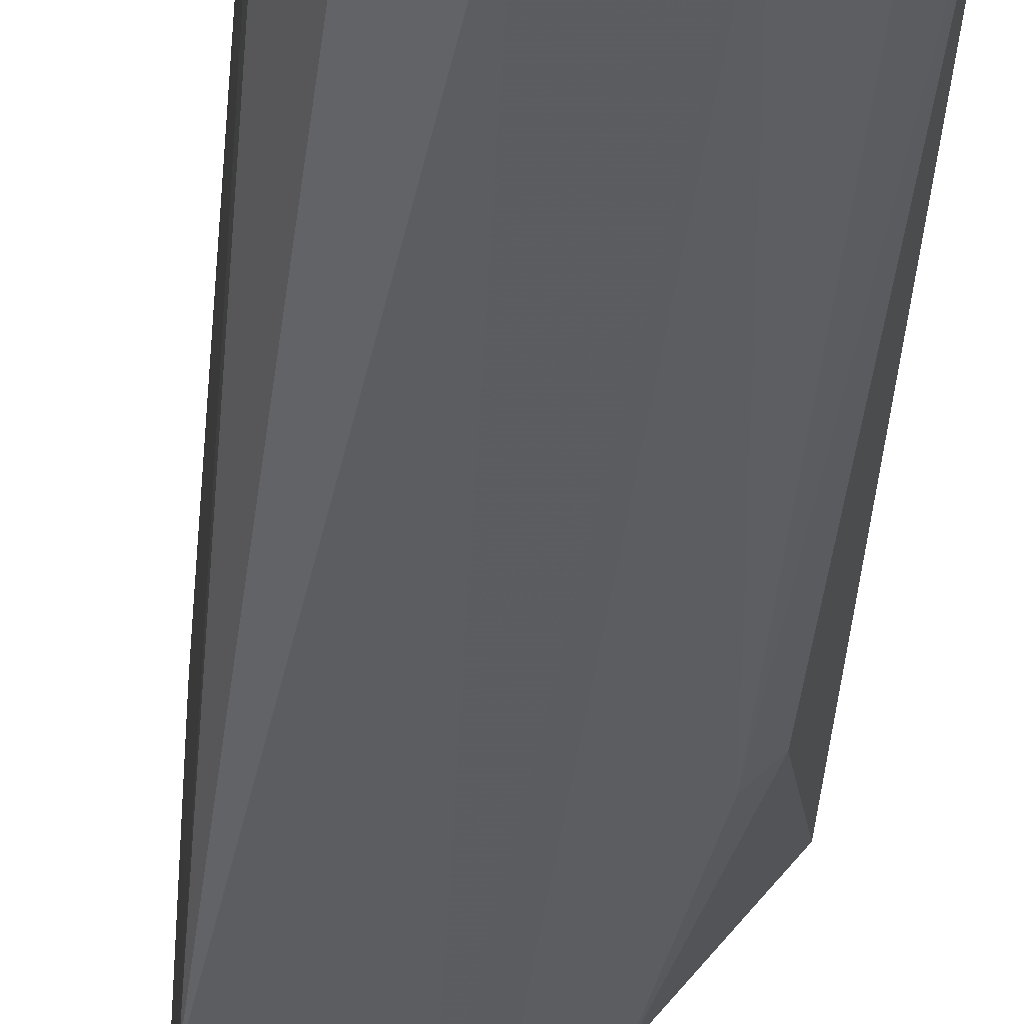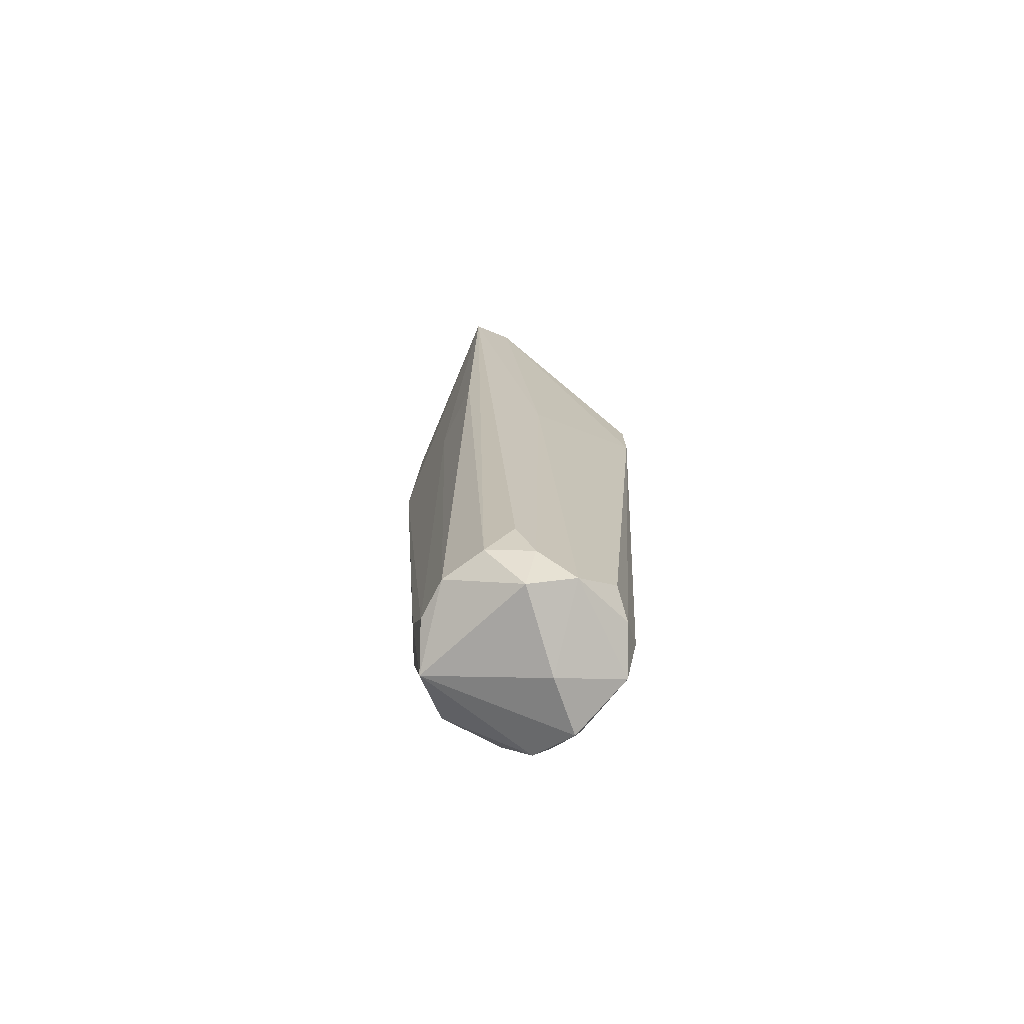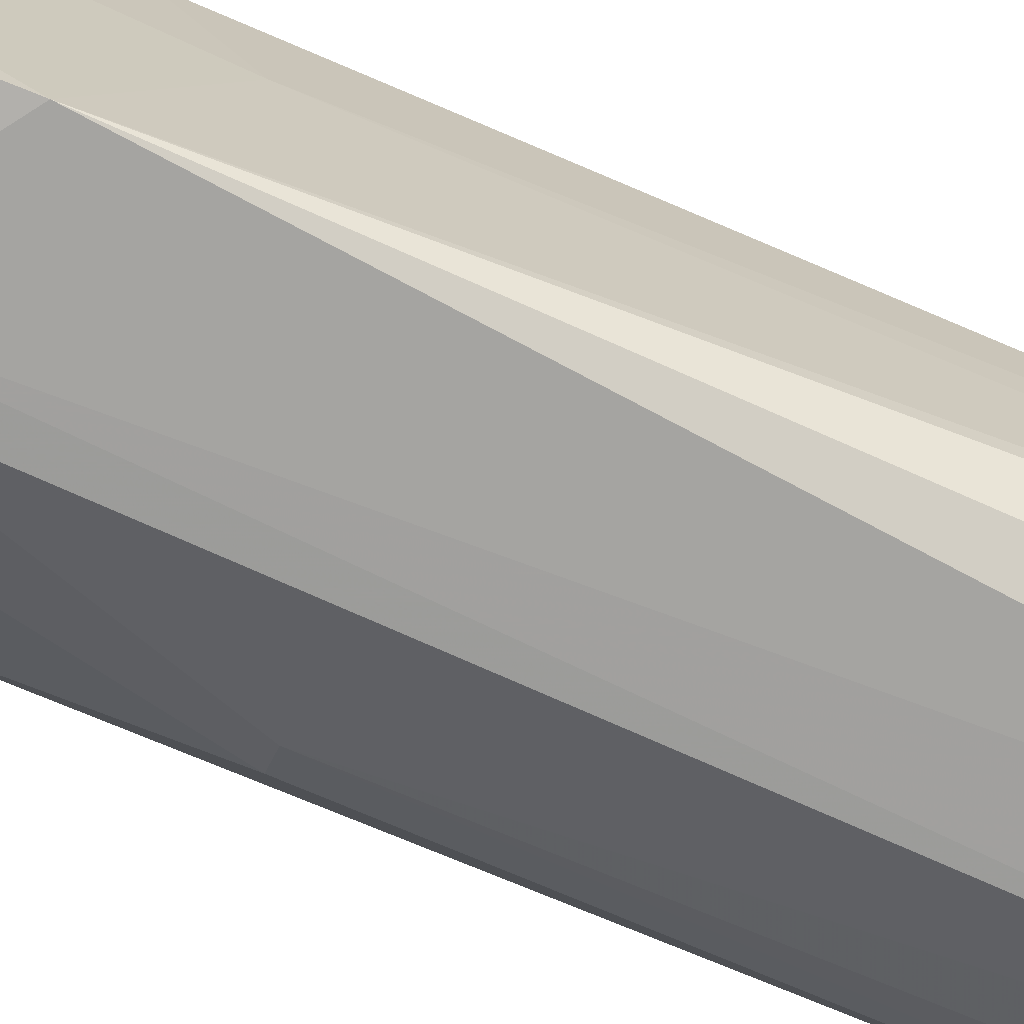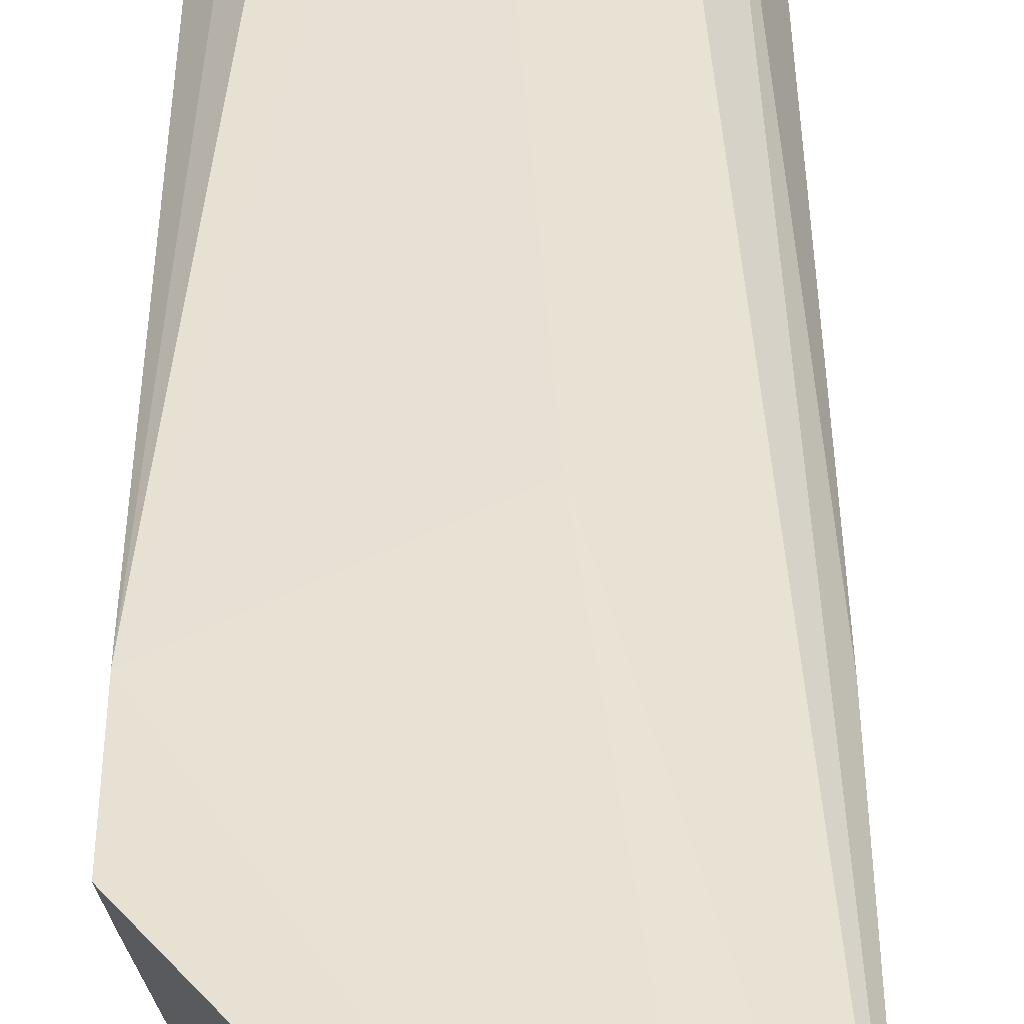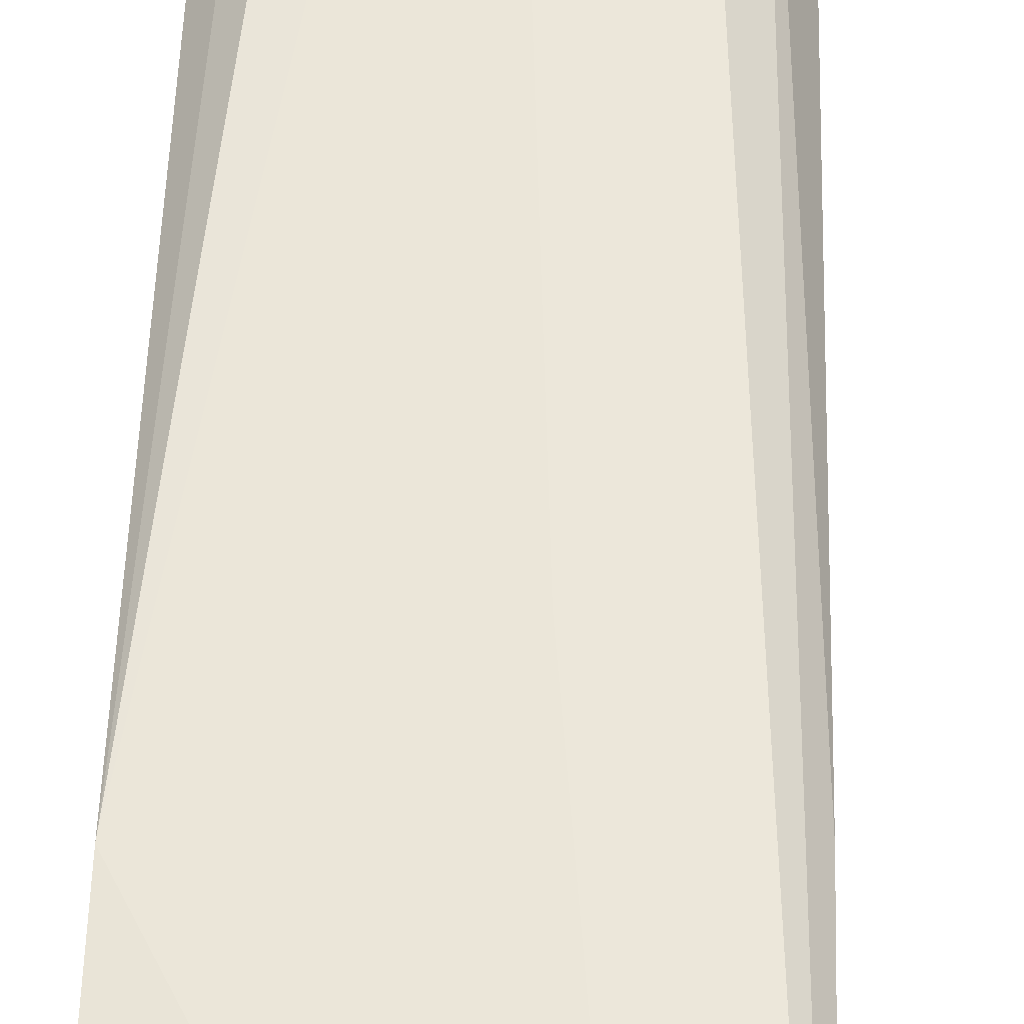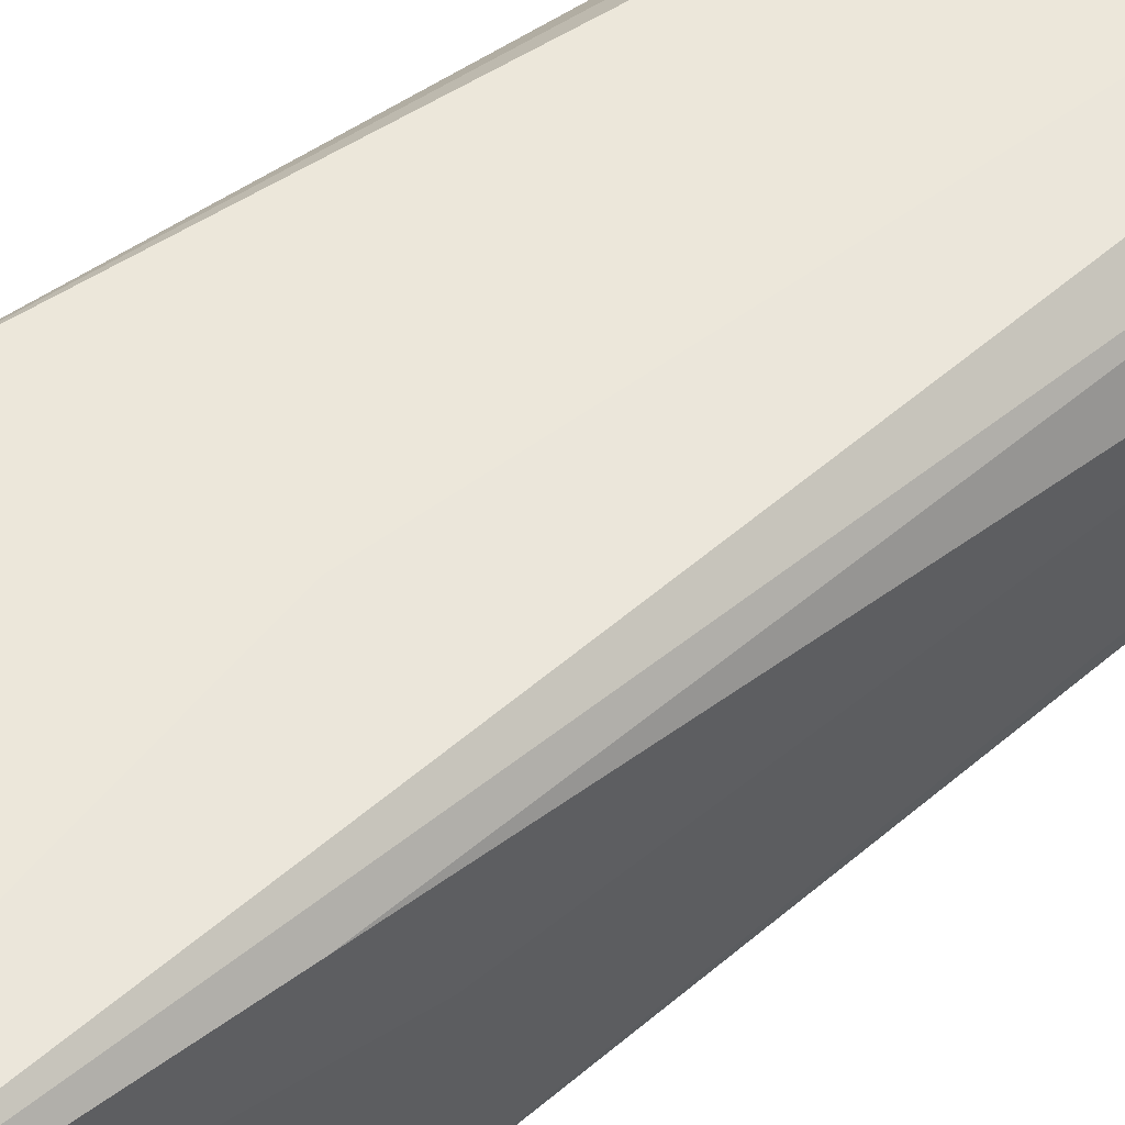
<metadata>
{"format":"obj","ext":"obj","renderer":"f3d","projection":"perspective","resolution":1024,"background":"white","views":[{"elev":-37.1,"azim":177.6,"up":"+Y"},{"elev":-75.9,"azim":152.5,"up":"+Z"},{"elev":-71.5,"azim":69.9,"up":"+Y"},{"elev":41.8,"azim":0.9,"up":"+Y"},{"elev":57.8,"azim":2.8,"up":"+Y"},{"elev":55.8,"azim":51.5,"up":"+Y"}]}
</metadata>
<code>
v -0.653 -0.6858 0.5656
v -0.9839 -0.6981 0.2222
v -0.7935 -0.7299 -0.8572
v -0.6665 -0.9838 0.09521
v -0.8887 -0.9521 0.1269
v -0.9839 -0.9521 -0.7937
v -0.6982 -0.8886 -0.8572
v -0.9521 -0.7617 -0.8572
v -0.7935 -1.016 -0.8255
v -0.8252 -0.9838 0.1588
v -0.6843 -0.7524 0.5804
v -0.9839 -0.8251 0.1269
v -0.73 -0.7617 -0.8572
v -0.9839 -0.8251 -0.8889
v -0.8887 -1.016 -0.8255
v -0.6665 -0.9521 0.3174
v -0.8569 -0.7299 -0.8889
v -0.73 -0.9521 -0.8889
v -0.9273 -0.9555 -0.1025
v -0.7188 -0.6822 0.5828
v -0.9521 -0.9203 -0.9207
v -0.7935 -0.7617 -0.9207
v -0.6982 -0.8251 -0.8572
v -0.9839 -0.6981 0.09521
v -0.8887 -0.8886 0.2222
v -0.7935 -0.6981 -0.03188
v -0.9521 -0.7934 0.2222
v -0.73 -0.9838 -0.7618
v -0.6665 -0.8251 -3.1e-05
v -0.9204 -0.7299 -0.8255
v -0.9518 -0.9307 -0.1028
v -0.9204 -0.9838 -0.8889
v -0.7617 -0.7299 -0.7937
v -0.7935 -0.9838 0.1905
v -0.8855 -0.8568 -0.9345
v -0.6665 -0.7299 0.06337
v -0.9521 -0.9838 -0.8255
v -0.9839 -0.7934 -0.8255
v -0.6982 -0.9203 -0.7937
f 28 18 39
f 2 6 12
f 6 2 14
f 4 1 16
f 1 11 16
f 14 8 17
f 10 5 19
f 15 10 19
f 11 1 20
f 6 14 21
f 3 13 22
f 17 3 22
f 7 18 23
f 18 22 23
f 22 13 23
f 14 2 24
f 2 20 24
f 5 10 25
f 12 5 25
f 1 3 26
f 3 17 26
f 20 1 26
f 17 24 26
f 24 20 26
f 2 12 27
f 11 20 27
f 20 2 27
f 25 11 27
f 12 25 27
f 4 9 28
f 9 18 28
f 1 4 29
f 4 7 29
f 7 23 29
f 17 8 30
f 8 24 30
f 24 17 30
f 12 6 31
f 5 12 31
f 19 5 31
f 6 19 31
f 9 15 32
f 18 9 32
f 21 18 32
f 3 1 33
f 13 3 33
f 1 13 33
f 9 4 34
f 15 9 34
f 10 15 34
f 4 16 34
f 16 11 34
f 25 10 34
f 11 25 34
f 14 17 35
f 21 14 35
f 18 21 35
f 22 18 35
f 17 22 35
f 13 1 36
f 23 13 36
f 1 29 36
f 29 23 36
f 19 6 37
f 15 19 37
f 6 21 37
f 32 15 37
f 21 32 37
f 8 14 38
f 14 24 38
f 24 8 38
f 7 4 39
f 18 7 39
f 4 28 39

</code>
